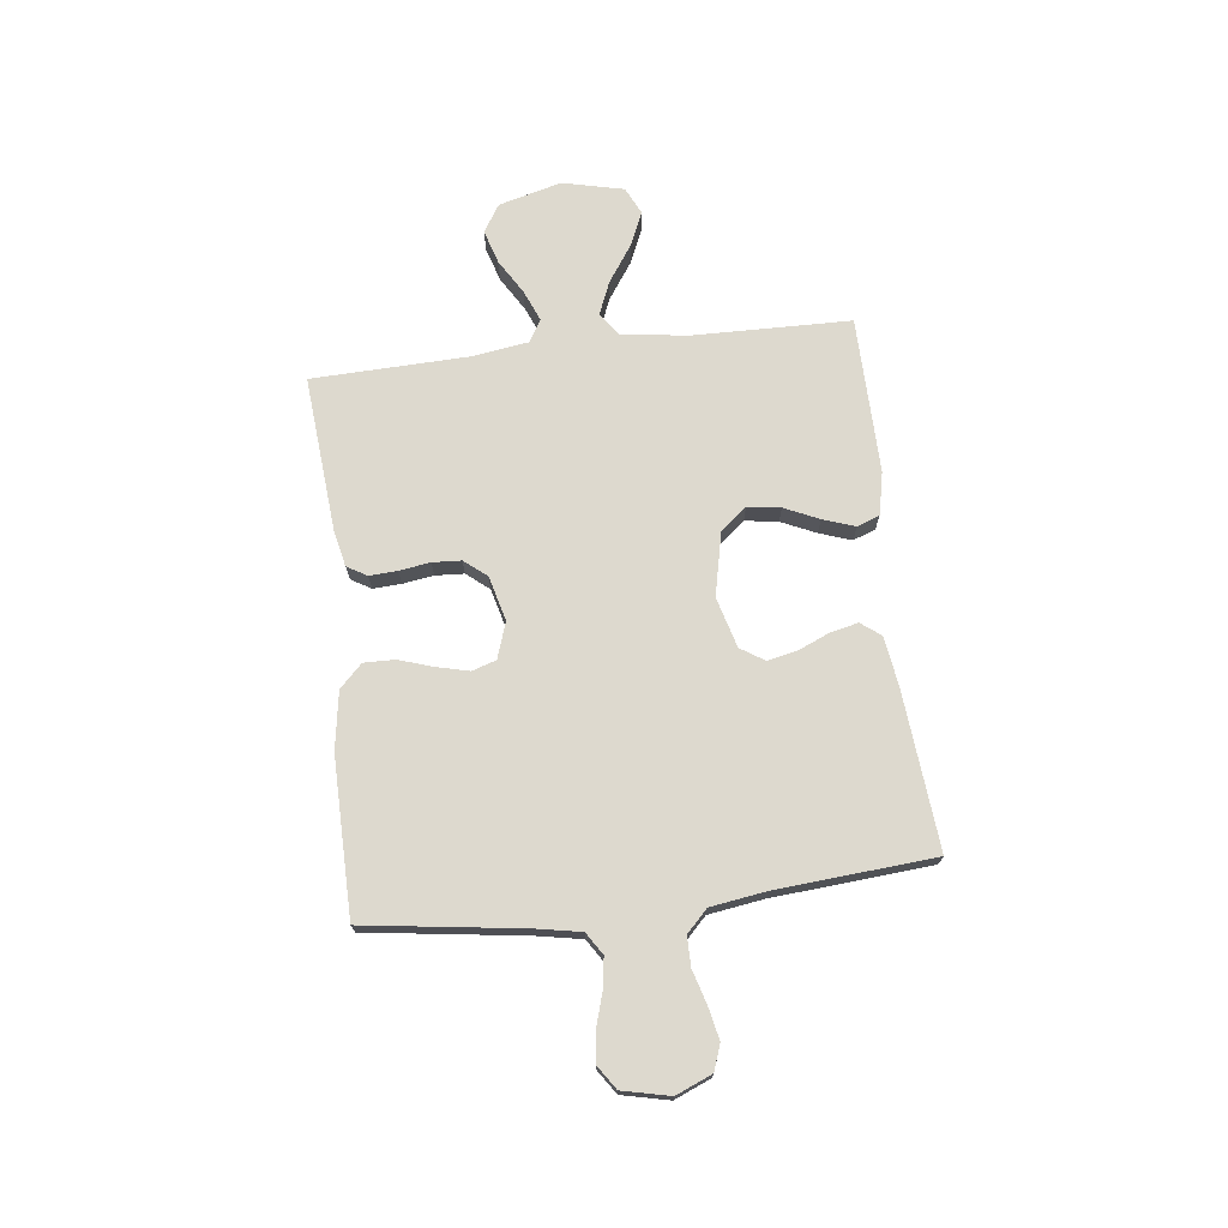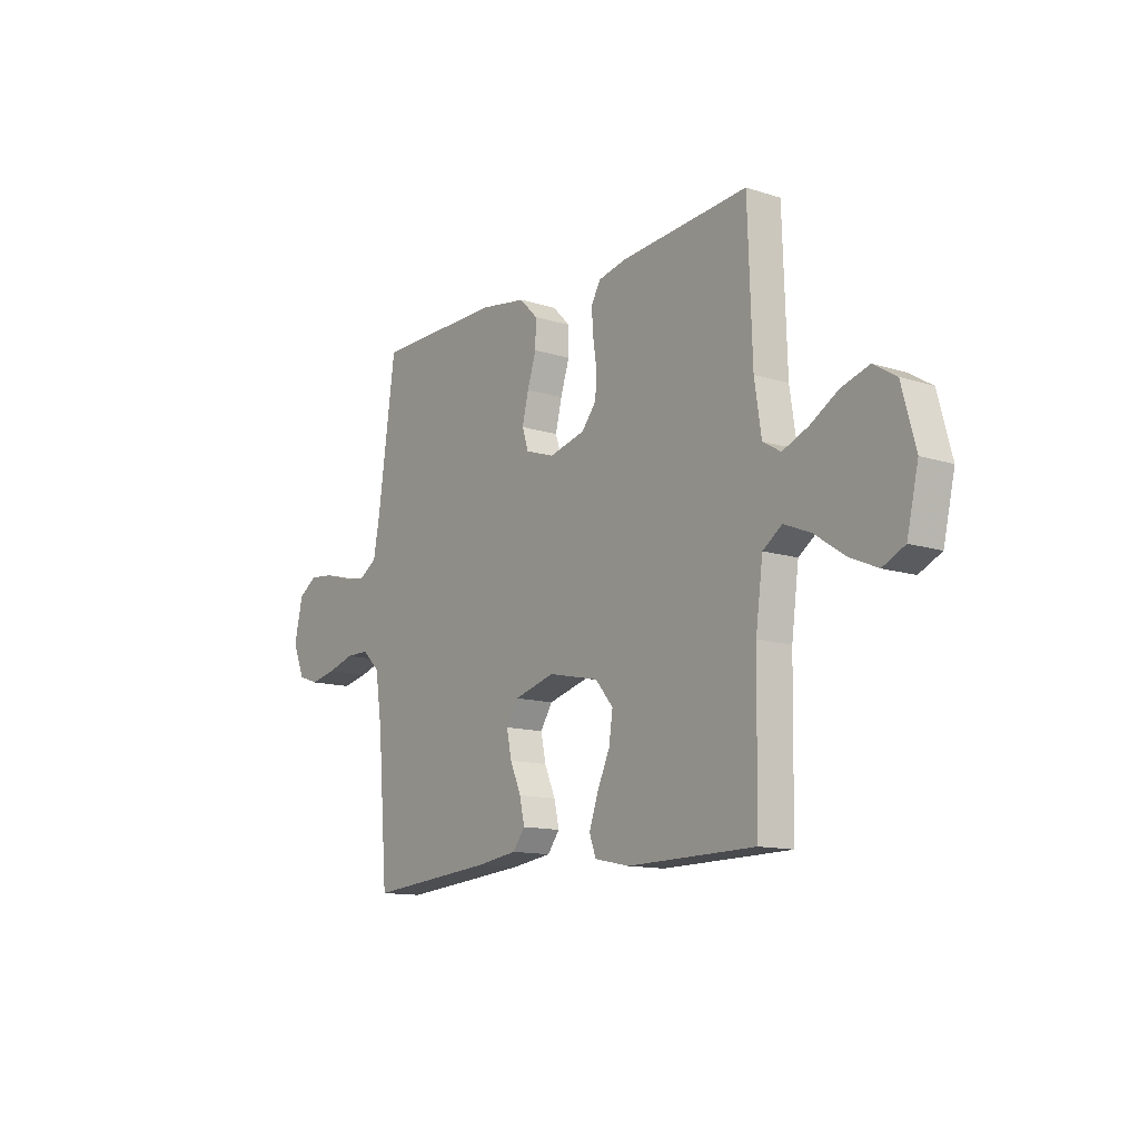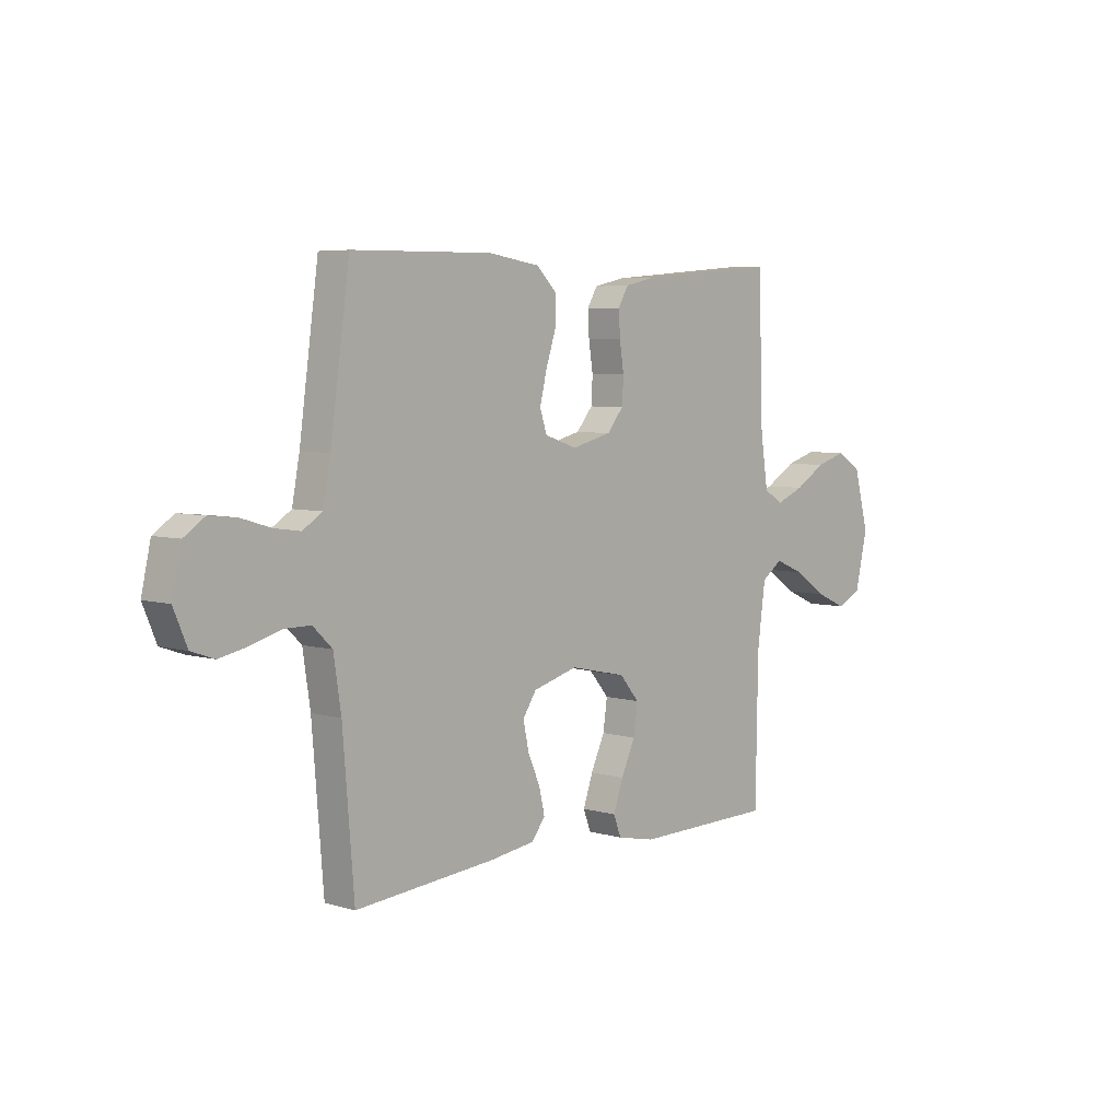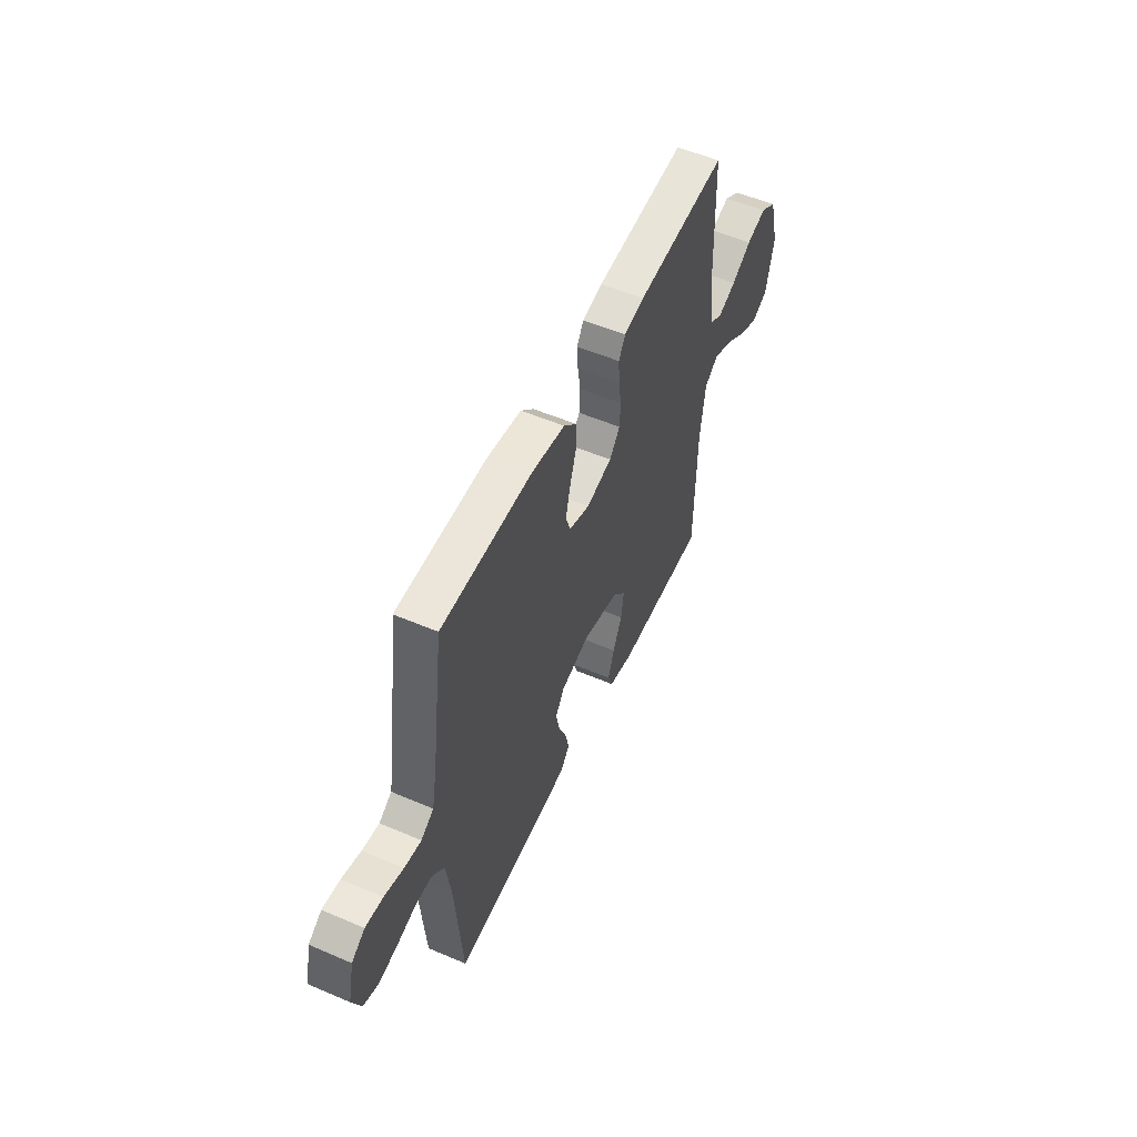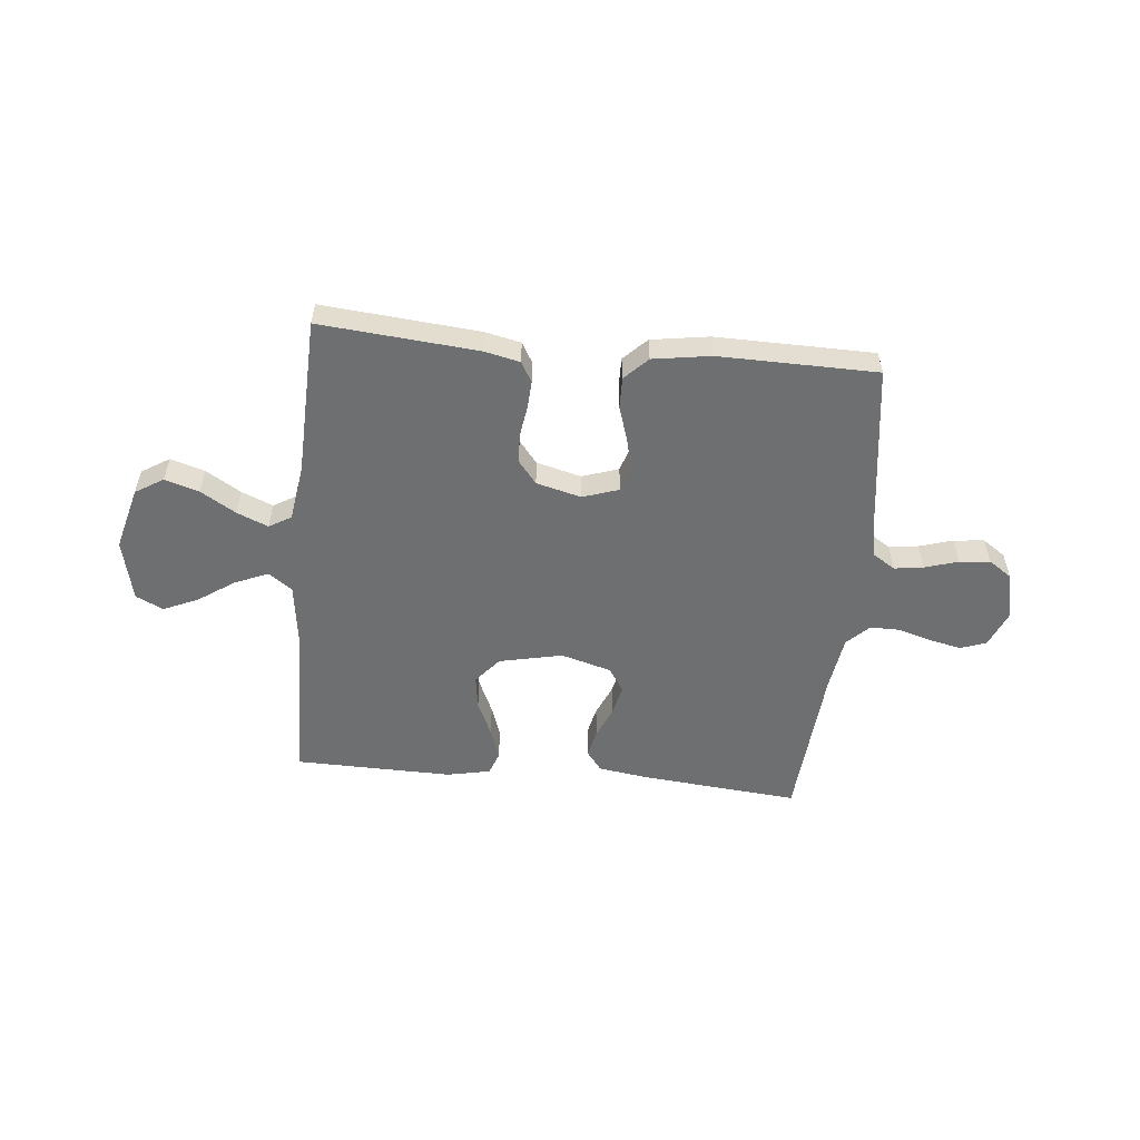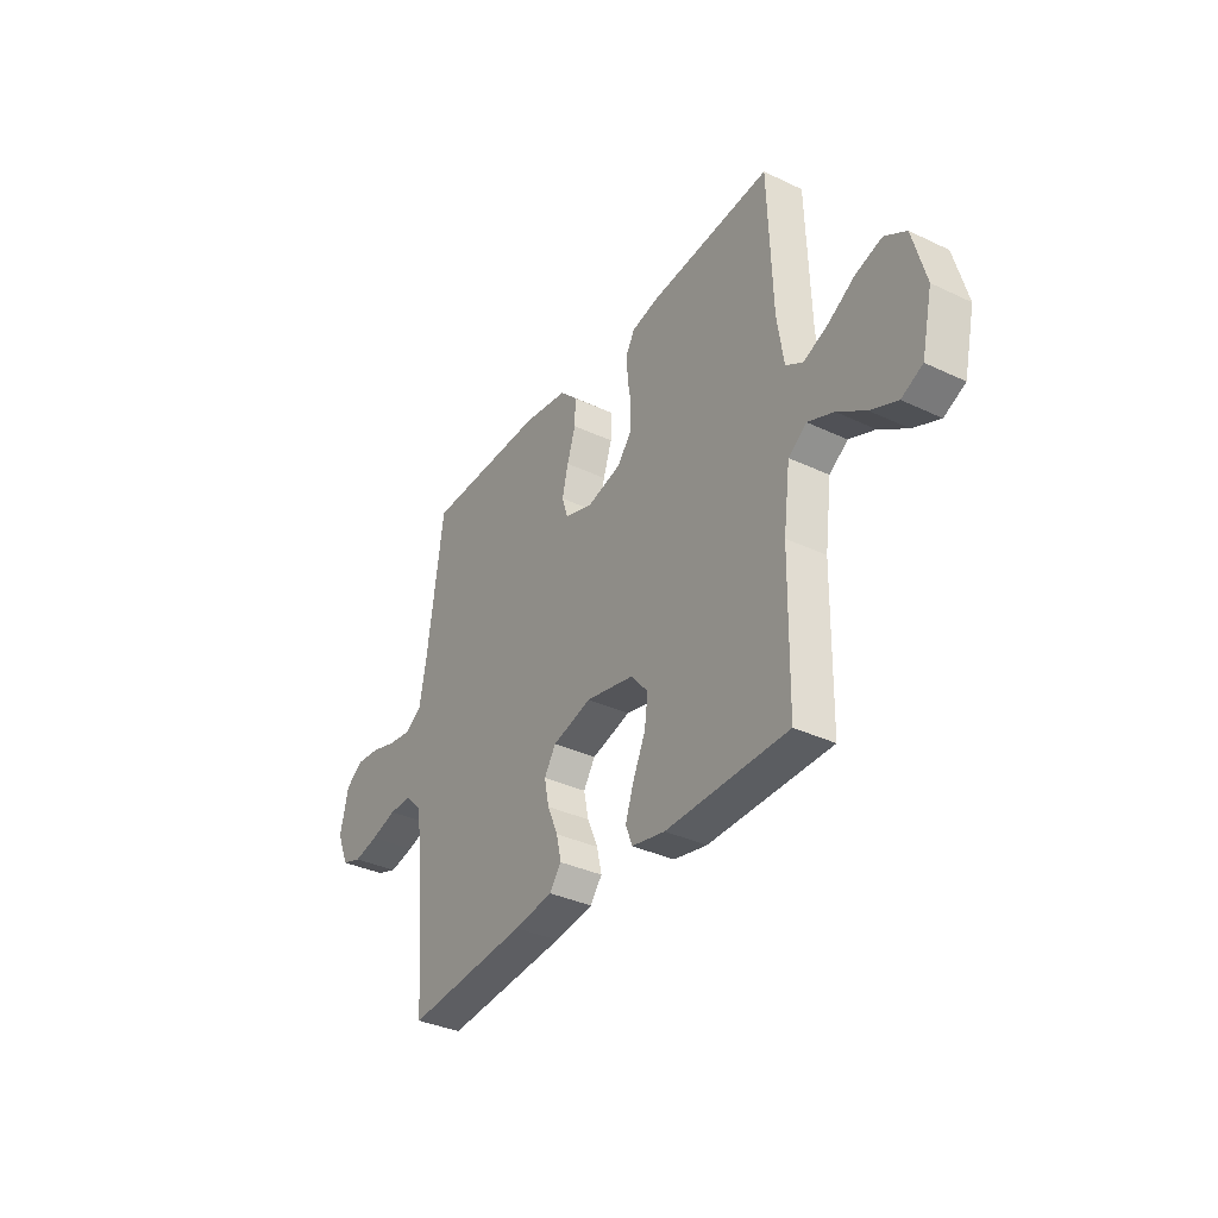
<metadata>
{"format":"obj","ext":"obj","renderer":"f3d","projection":"perspective","resolution":1024,"background":"white","views":[{"elev":71.7,"azim":83.3,"up":"+Y"},{"elev":-12.7,"azim":-126.5,"up":"+Z"},{"elev":5.5,"azim":132.4,"up":"+Z"},{"elev":53.9,"azim":114.5,"up":"+Z"},{"elev":-54.6,"azim":-5.6,"up":"+Y"},{"elev":-35.4,"azim":-122.1,"up":"+Z"}]}
</metadata>
<code>
v 0.5 0.07 0.5
v 0.541 0.07 0.2
v 0.557 0.07 0.114
v 0.599 0.07 0.087
v 0.655 0.07 0.095
v 0.718 0.07 0.114
v 0.776 0.07 0.12
v 0.82 0.07 0.09
v 0.84 0.07 0
v 0.811 0.07 -0.069
v 0.762 0.07 -0.086
v 0.701 0.07 -0.073
v 0.637 0.07 -0.054
v 0.581 0.07 -0.054
v 0.54 0.07 -0.094
v 0.524 0.07 -0.2
v 0.5 0.07 -0.5
v 0.2 0.07 -0.473
v 0.104 0.07 -0.459
v 0.075 0.07 -0.421
v 0.087 0.07 -0.368
v 0.113 0.07 -0.308
v 0.125 0.07 -0.251
v 0.096 0.07 -0.206
v 0 0.07 -0.179
v -0.12 0.07 -0.205
v -0.162 0.07 -0.255
v -0.153 0.07 -0.318
v -0.123 0.07 -0.384
v -0.102 0.07 -0.445
v -0.118 0.07 -0.488
v -0.2 0.07 -0.505
v -0.5 0.07 -0.5
v -0.505 0.07 -0.2
v -0.522 0.07 -0.072
v -0.567 0.07 -0.04
v -0.63 0.07 -0.066
v -0.699 0.07 -0.113
v -0.765 0.07 -0.142
v -0.817 0.07 -0.117
v -0.844 0.07 0
v -0.812 0.07 0.12
v -0.759 0.07 0.153
v -0.694 0.07 0.133
v -0.628 0.07 0.093
v -0.568 0.07 0.068
v -0.526 0.07 0.093
v -0.51 0.07 0.2
v -0.5 0.07 0.5
v -0.2 0.07 0.474
v -0.133 0.07 0.459
v -0.111 0.07 0.421
v -0.114 0.07 0.368
v -0.123 0.07 0.309
v -0.12 0.07 0.254
v -0.085 0.07 0.211
v 0 0.07 0.189
v 0.069 0.07 0.212
v 0.084 0.07 0.258
v 0.069 0.07 0.32
v 0.048 0.07 0.385
v 0.047 0.07 0.444
v 0.09 0.07 0.487
v 0.2 0.07 0.504
v 0.5 0 0.5
v 0.541 0 0.2
v 0.557 0 0.114
v 0.599 0 0.087
v 0.655 0 0.095
v 0.718 0 0.114
v 0.776 0 0.12
v 0.82 0 0.09
v 0.84 0 0
v 0.811 0 -0.069
v 0.762 0 -0.086
v 0.701 0 -0.073
v 0.637 0 -0.054
v 0.581 0 -0.054
v 0.54 0 -0.094
v 0.524 0 -0.2
v 0.5 0 -0.5
v 0.2 0 -0.473
v 0.104 0 -0.459
v 0.075 0 -0.421
v 0.087 0 -0.368
v 0.113 0 -0.308
v 0.125 0 -0.251
v 0.096 0 -0.206
v 0 0 -0.179
v -0.12 0 -0.205
v -0.162 0 -0.255
v -0.153 0 -0.318
v -0.123 0 -0.384
v -0.102 0 -0.445
v -0.118 0 -0.488
v -0.2 0 -0.505
v -0.5 0 -0.5
v -0.505 0 -0.2
v -0.522 0 -0.072
v -0.567 0 -0.04
v -0.63 0 -0.066
v -0.699 0 -0.113
v -0.765 0 -0.142
v -0.817 0 -0.117
v -0.844 0 0
v -0.812 0 0.12
v -0.759 0 0.153
v -0.694 0 0.133
v -0.628 0 0.093
v -0.568 0 0.068
v -0.526 0 0.093
v -0.51 0 0.2
v -0.5 0 0.5
v -0.2 0 0.474
v -0.133 0 0.459
v -0.111 0 0.421
v -0.114 0 0.368
v -0.123 0 0.309
v -0.12 0 0.254
v -0.085 0 0.211
v 0 0 0.189
v 0.069 0 0.212
v 0.084 0 0.258
v 0.069 0 0.32
v 0.048 0 0.385
v 0.047 0 0.444
v 0.09 0 0.487
v 0.2 0 0.504
f 63 64 1 2
f 60 61 62 63
f 59 60 63 2
f 58 59 2 3
f 57 58 3 4
f 51 52 53 54
f 51 54 55
f 48 49 50 51
f 47 48 51 55
f 46 47 55 56
f 42 43 44 45
f 42 45 46
f 41 42 46
f 40 41 46
f 37 38 39 40
f 36 37 40 46
f 35 36 46 56
f 31 32 33 34
f 28 29 30 31
f 28 31 34 35
f 19 20 21 22
f 19 22 23
f 16 17 18 19
f 15 16 19 23
f 14 15 23 24
f 10 11 12 13
f 8 9 10 13
f 8 13 14
f 5 6 7 8
f 4 5 8 14
f 57 4 14 24
f 27 28 35
f 26 27 35 56
f 25 26 56 57
f 24 25 57
f 66 65 128 127
f 127 126 125 124
f 66 127 124 123
f 67 66 123 122
f 68 67 122 121
f 118 117 116 115
f 119 118 115
f 115 114 113 112
f 119 115 112 111
f 120 119 111 110
f 109 108 107 106
f 110 109 106
f 110 106 105
f 110 105 104
f 104 103 102 101
f 110 104 101 100
f 120 110 100 99
f 98 97 96 95
f 95 94 93 92
f 99 98 95 92
f 86 85 84 83
f 87 86 83
f 83 82 81 80
f 87 83 80 79
f 88 87 79 78
f 77 76 75 74
f 77 74 73 72
f 78 77 72
f 72 71 70 69
f 78 72 69 68
f 88 78 68 121
f 99 92 91
f 120 99 91 90
f 121 120 90 89
f 121 89 88
f 1 65 66 2
f 2 66 67 3
f 3 67 68 4
f 4 68 69 5
f 5 69 70 6
f 6 70 71 7
f 7 71 72 8
f 8 72 73 9
f 9 73 74 10
f 10 74 75 11
f 11 75 76 12
f 12 76 77 13
f 13 77 78 14
f 14 78 79 15
f 15 79 80 16
f 16 80 81 17
f 17 81 82 18
f 18 82 83 19
f 19 83 84 20
f 20 84 85 21
f 21 85 86 22
f 22 86 87 23
f 23 87 88 24
f 24 88 89 25
f 25 89 90 26
f 26 90 91 27
f 27 91 92 28
f 28 92 93 29
f 29 93 94 30
f 30 94 95 31
f 31 95 96 32
f 32 96 97 33
f 33 97 98 34
f 34 98 99 35
f 35 99 100 36
f 36 100 101 37
f 37 101 102 38
f 38 102 103 39
f 39 103 104 40
f 40 104 105 41
f 41 105 106 42
f 42 106 107 43
f 43 107 108 44
f 44 108 109 45
f 45 109 110 46
f 46 110 111 47
f 47 111 112 48
f 48 112 113 49
f 49 113 114 50
f 50 114 115 51
f 51 115 116 52
f 52 116 117 53
f 53 117 118 54
f 54 118 119 55
f 55 119 120 56
f 56 120 121 57
f 57 121 122 58
f 58 122 123 59
f 59 123 124 60
f 60 124 125 61
f 61 125 126 62
f 62 126 127 63
f 63 127 128 64
f 64 128 65 1

</code>
